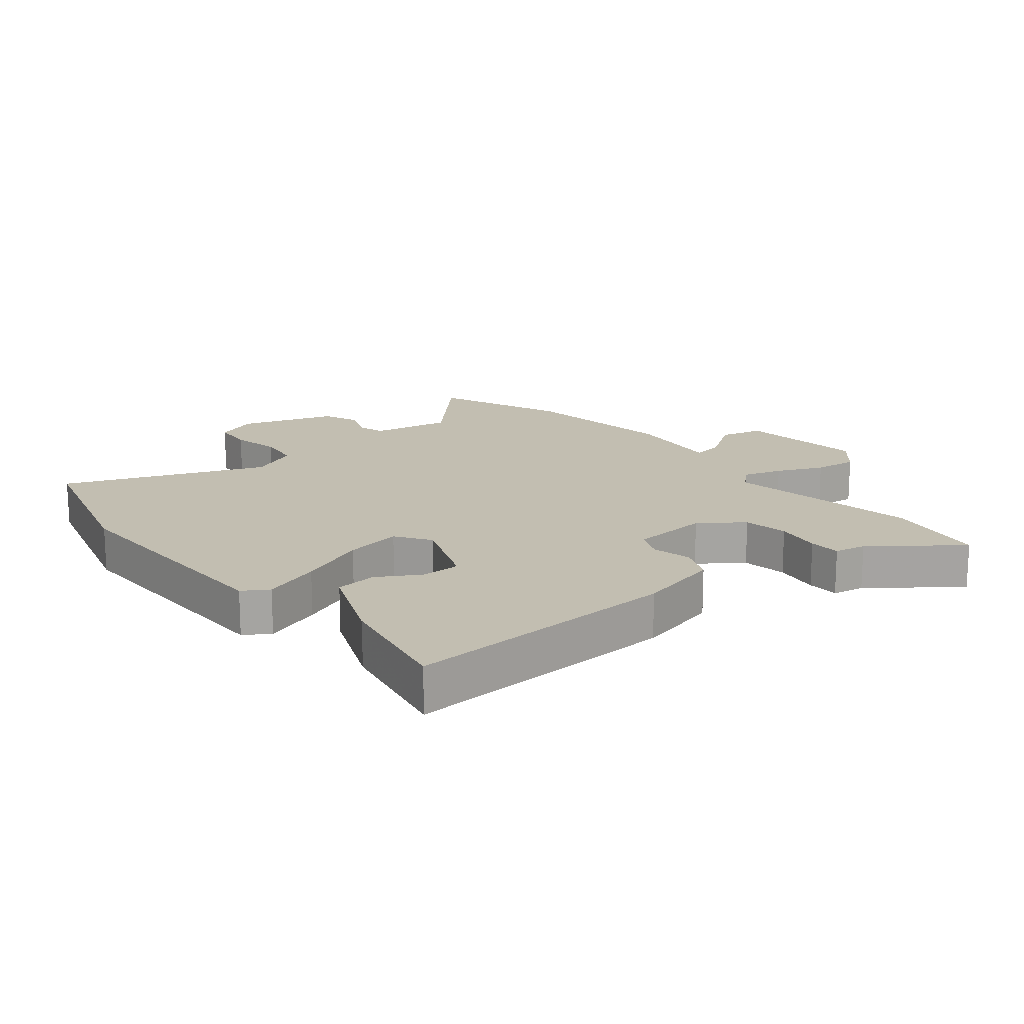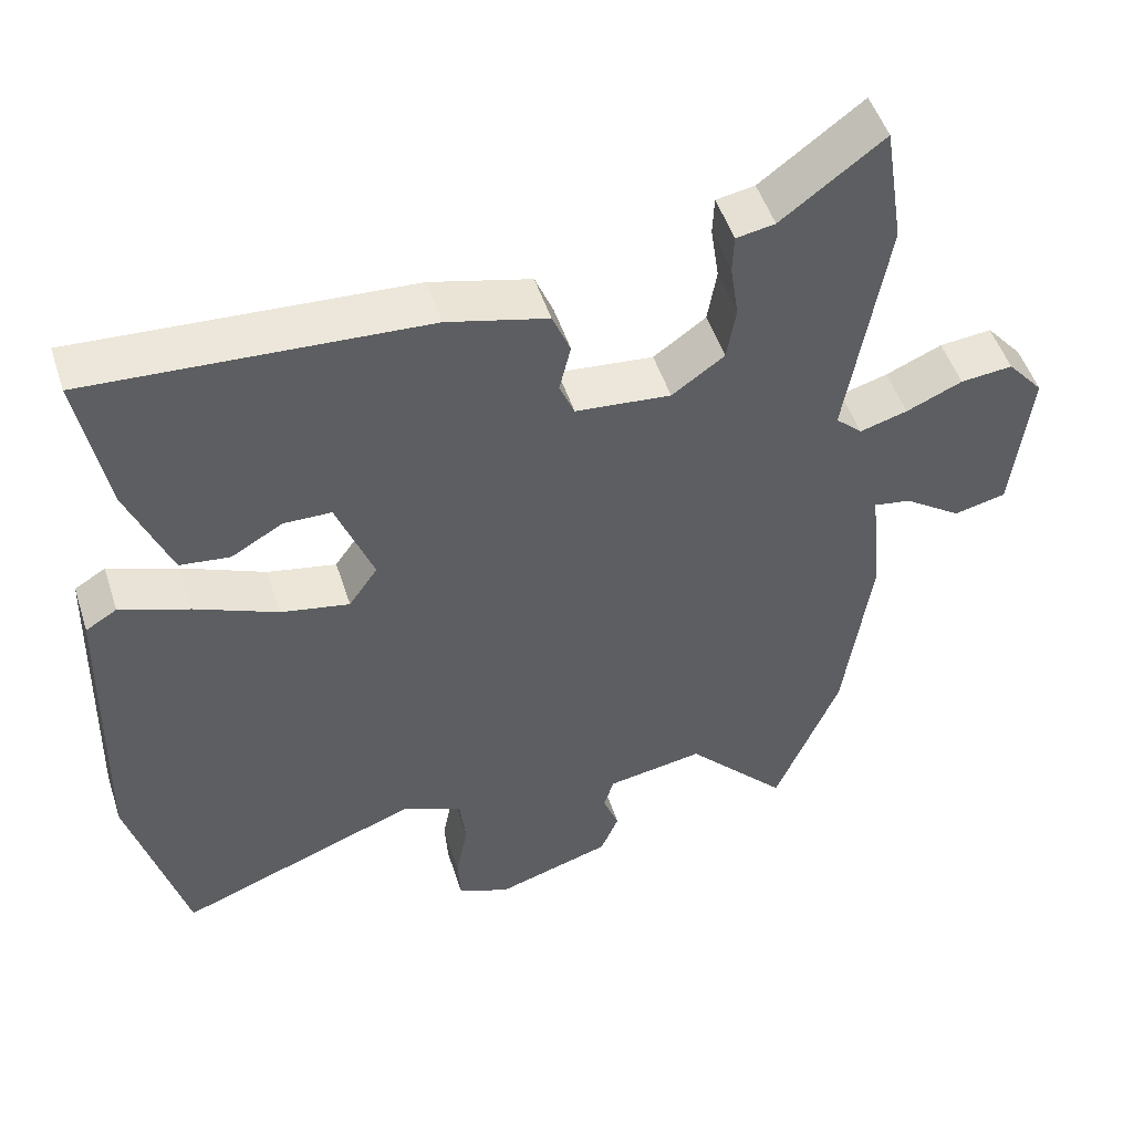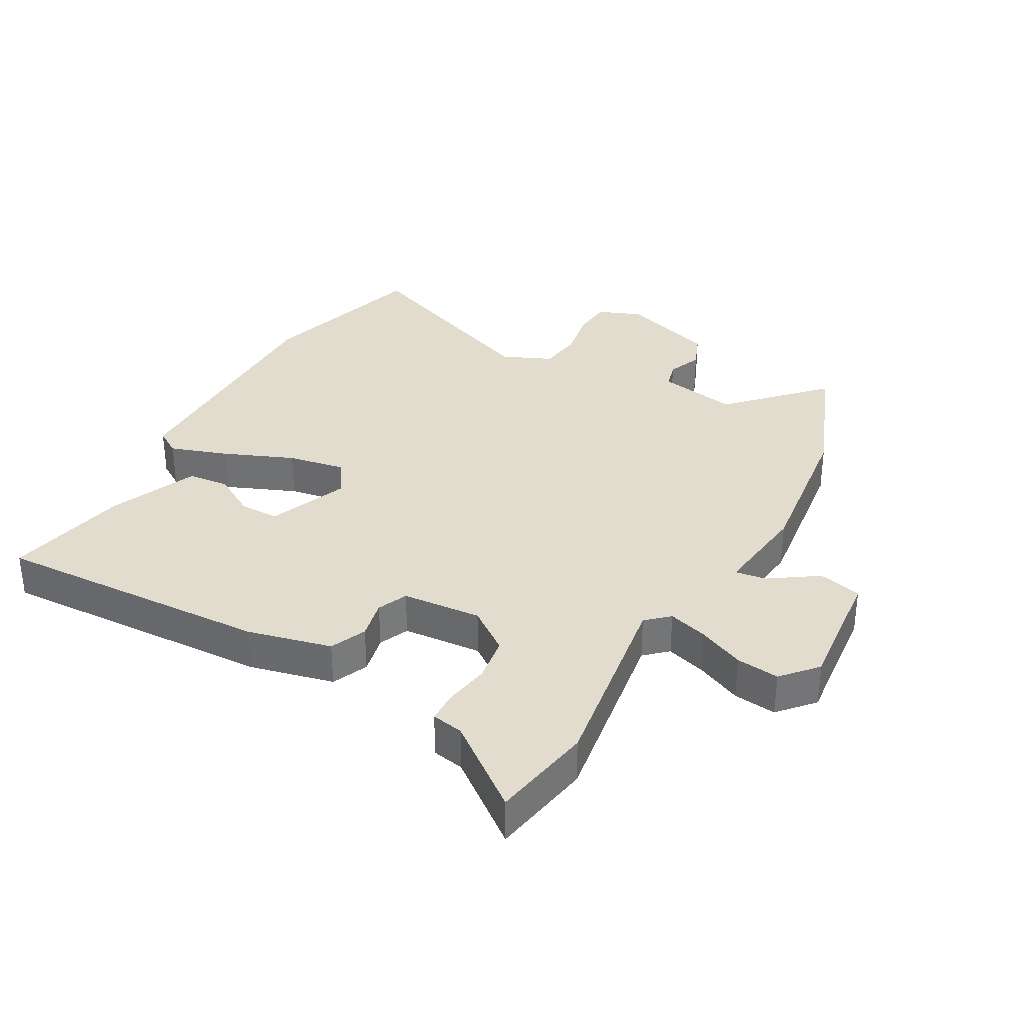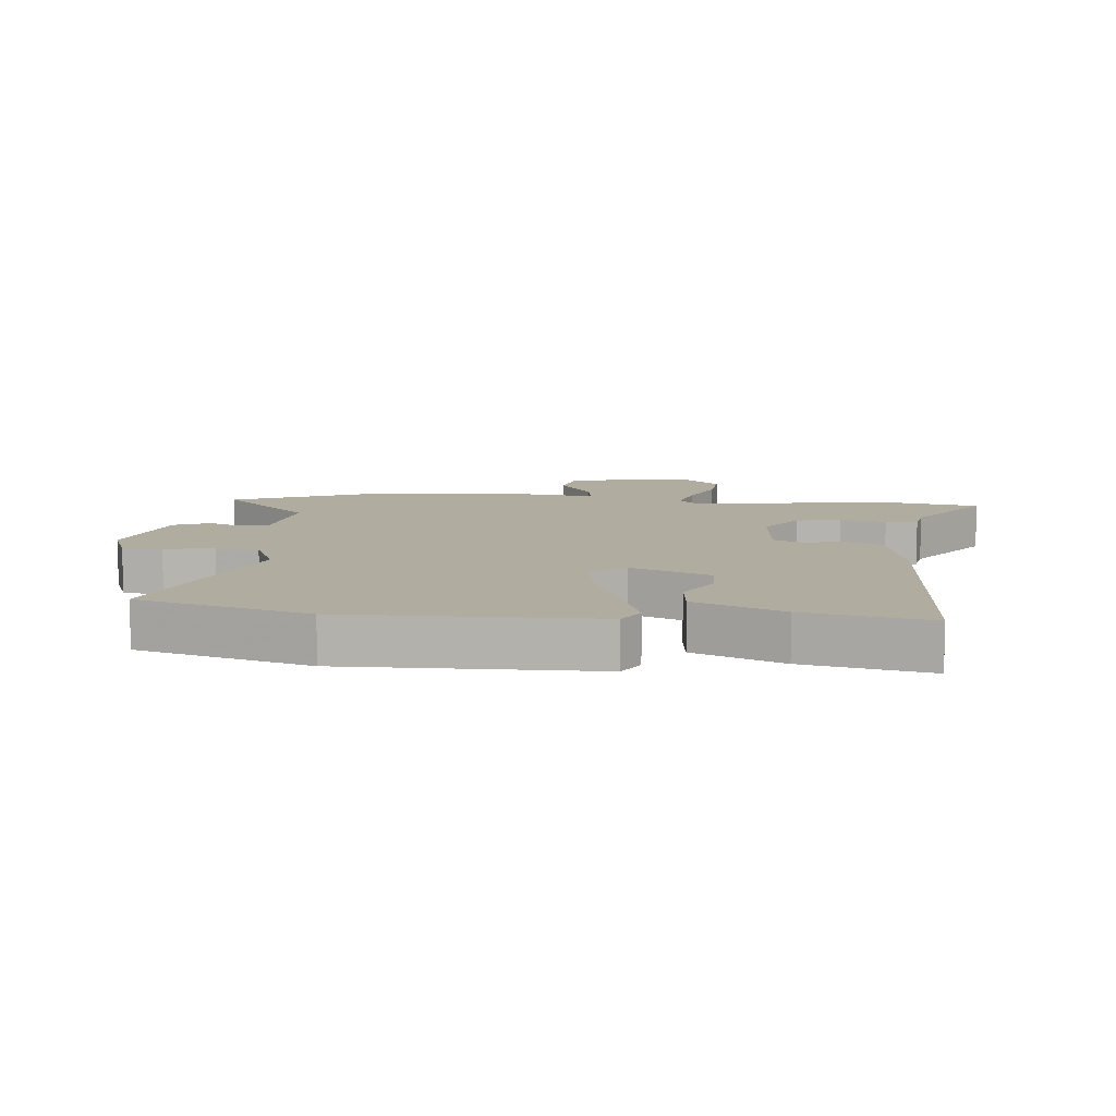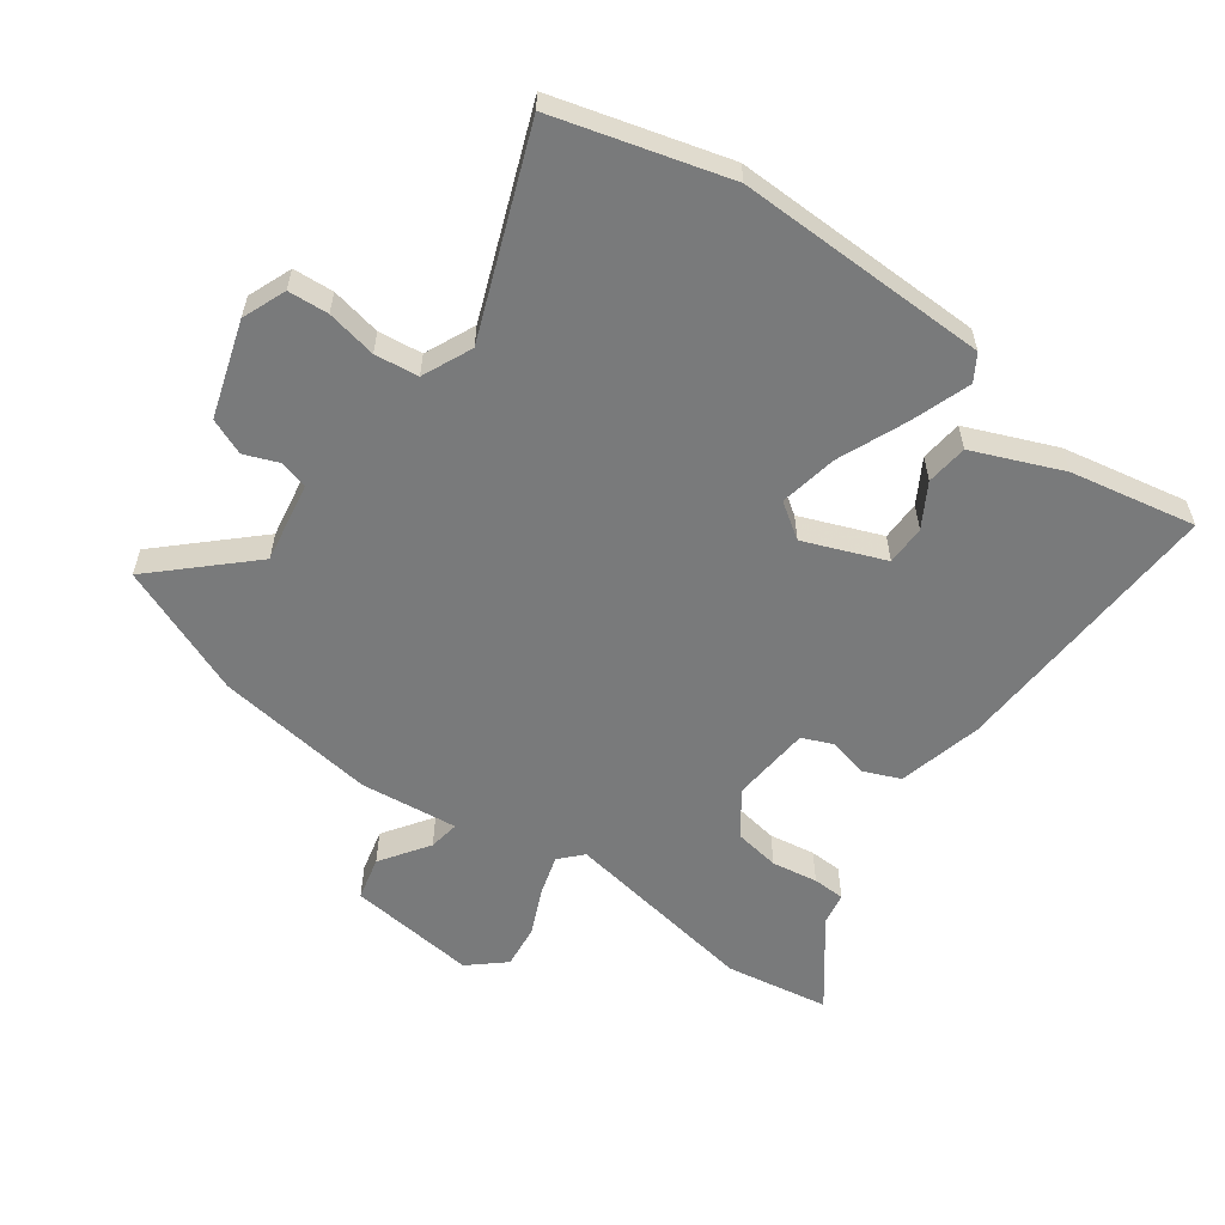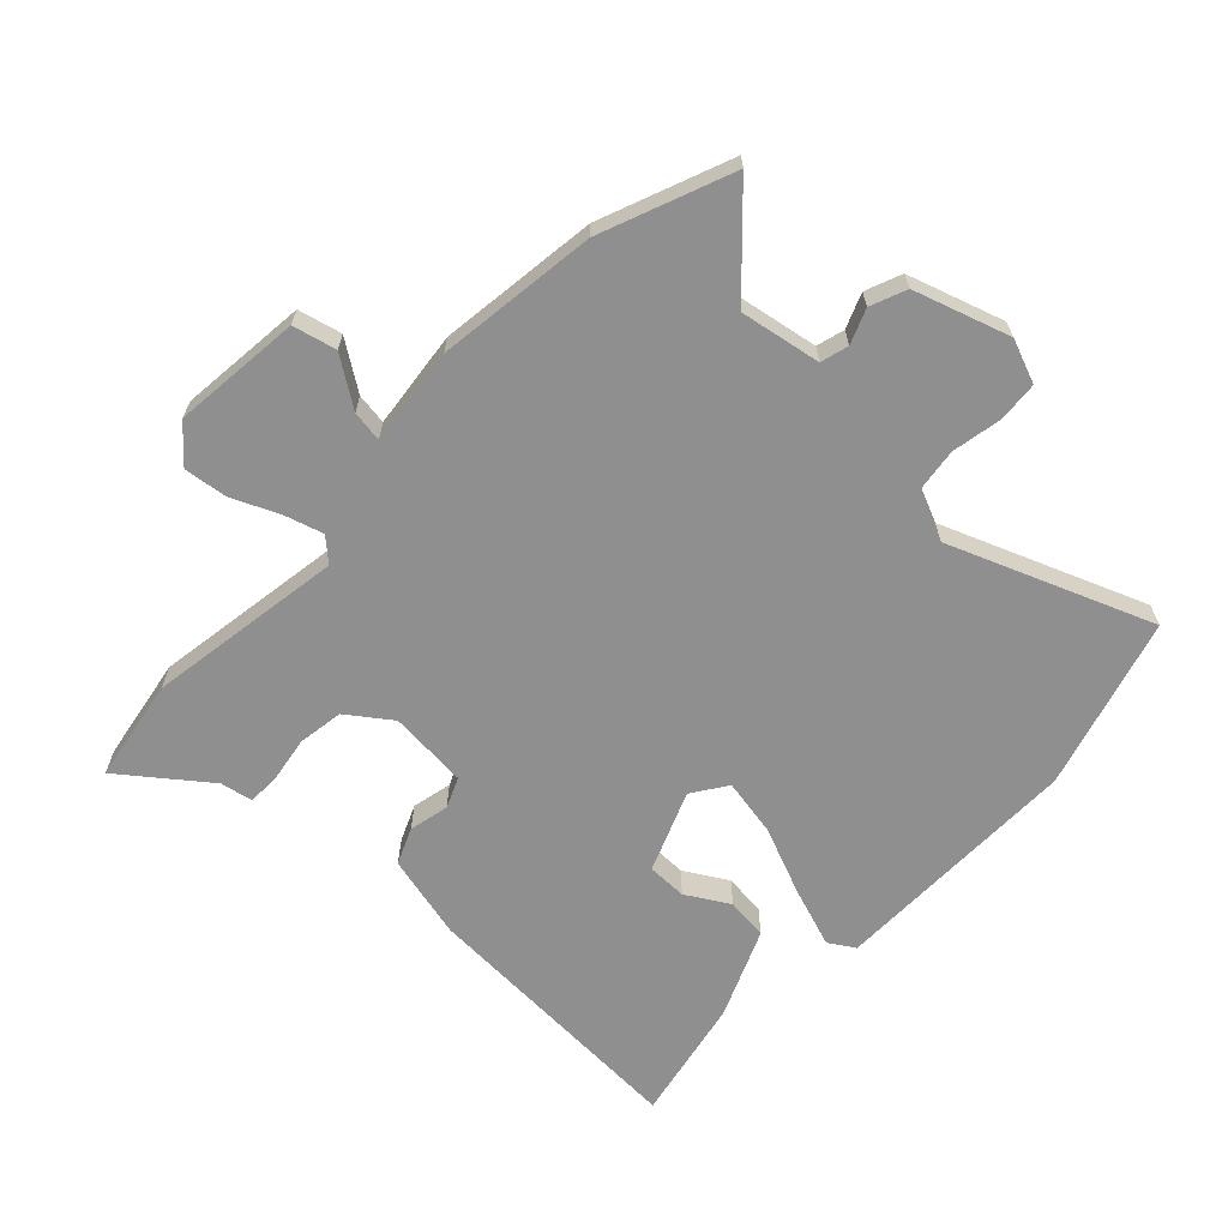
<metadata>
{"format":"obj","ext":"obj","renderer":"f3d","projection":"perspective","resolution":1024,"background":"white","views":[{"elev":17.1,"azim":-38.6,"up":"+Y"},{"elev":50.0,"azim":-17.7,"up":"+Z"},{"elev":34.0,"azim":30.1,"up":"+Y"},{"elev":10.1,"azim":-84.1,"up":"+Y"},{"elev":-58.0,"azim":-125.4,"up":"+Y"},{"elev":-65.4,"azim":137.3,"up":"+Y"}]}
</metadata>
<code>
v 0.485 0.07 0.595
v 0.511 0.07 0.431
v 0.458 0.07 0.12
v 0.493 0.07 0.087
v 0.556 0.07 0.105
v 0.63 0.07 0.137
v 0.699 0.07 0.144
v 0.747 0.07 0.088
v 0.723 0.07 -0.116
v 0.654 0.07 -0.132
v 0.578 0.07 -0.079
v 0.529 0.07 -0.071
v 0.545 0.07 -0.226
v 0.509 0.07 -0.479
v 0.424 0.07 -0.685
v 0.29 0.07 -0.541
v 0.162 0.07 -0.562
v 0.149 0.07 -0.606
v 0.17 0.07 -0.661
v 0.146 0.07 -0.718
v -0.006 0.07 -0.765
v -0.075 0.07 -0.737
v -0.079 0.07 -0.673
v -0.063 0.07 -0.594
v -0.071 0.07 -0.525
v -0.149 0.07 -0.489
v -0.47 0.07 -0.61
v -0.544 0.07 -0.337
v -0.534 0.07 0.062
v -0.493 0.07 0.087
v -0.401 0.07 0.054
v -0.292 0.07 0.007
v -0.201 0.07 -0.011
v -0.163 0.07 0.044
v -0.212 0.07 0.172
v -0.275 0.07 0.173
v -0.343 0.07 0.134
v -0.409 0.07 0.142
v -0.466 0.07 0.283
v -0.503 0.07 0.481
v -0.061 0.07 0.455
v 0.072 0.07 0.421
v 0.096 0.07 0.363
v 0.081 0.07 0.3
v 0.101 0.07 0.252
v 0.227 0.07 0.24
v 0.296 0.07 0.289
v 0.308 0.07 0.361
v 0.297 0.07 0.434
v 0.299 0.07 0.485
v 0.35 0.07 0.494
v 0.485 0 0.595
v 0.511 0 0.431
v 0.458 0 0.12
v 0.493 0 0.087
v 0.556 0 0.105
v 0.63 0 0.137
v 0.699 0 0.144
v 0.747 0 0.088
v 0.723 0 -0.116
v 0.654 0 -0.132
v 0.578 0 -0.079
v 0.529 0 -0.071
v 0.545 0 -0.226
v 0.509 0 -0.479
v 0.424 0 -0.685
v 0.29 0 -0.541
v 0.162 0 -0.562
v 0.149 0 -0.606
v 0.17 0 -0.661
v 0.146 0 -0.718
v -0.006 0 -0.765
v -0.075 0 -0.737
v -0.079 0 -0.673
v -0.063 0 -0.594
v -0.071 0 -0.525
v -0.149 0 -0.489
v -0.47 0 -0.61
v -0.544 0 -0.337
v -0.534 0 0.062
v -0.493 0 0.087
v -0.401 0 0.054
v -0.292 0 0.007
v -0.201 0 -0.011
v -0.163 0 0.044
v -0.212 0 0.172
v -0.275 0 0.173
v -0.343 0 0.134
v -0.409 0 0.142
v -0.466 0 0.283
v -0.503 0 0.481
v -0.061 0 0.455
v 0.072 0 0.421
v 0.096 0 0.363
v 0.081 0 0.3
v 0.101 0 0.252
v 0.227 0 0.24
v 0.296 0 0.289
v 0.308 0 0.361
v 0.297 0 0.434
v 0.299 0 0.485
v 0.35 0 0.494
f 48 49 50 51
f 1 2 3
f 51 1 3
f 48 51 3
f 47 48 3
f 46 47 3
f 45 46 3 4
f 42 43 44
f 41 42 44
f 40 41 44
f 39 40 44
f 38 39 44
f 36 37 38
f 36 38 44
f 35 36 44 45
f 30 31 32
f 29 30 32
f 28 29 32
f 27 28 32
f 26 27 32
f 25 26 32 33
f 22 23 24
f 21 22 24
f 20 21 24
f 19 20 24
f 18 19 24
f 17 18 24 25
f 25 33 34
f 17 25 34
f 16 17 34
f 35 45 4
f 34 35 4
f 16 34 4
f 15 16 4
f 14 15 4
f 13 14 4
f 12 13 4
f 9 10 11
f 8 9 11
f 7 8 11
f 6 7 11
f 5 6 11
f 4 5 11 12
f 102 101 100 99
f 54 53 52
f 54 52 102
f 54 102 99
f 54 99 98
f 54 98 97
f 55 54 97 96
f 95 94 93
f 95 93 92
f 95 92 91
f 95 91 90
f 95 90 89
f 89 88 87
f 95 89 87
f 96 95 87 86
f 83 82 81
f 83 81 80
f 83 80 79
f 83 79 78
f 83 78 77
f 84 83 77 76
f 75 74 73
f 75 73 72
f 75 72 71
f 75 71 70
f 75 70 69
f 76 75 69 68
f 85 84 76
f 85 76 68
f 85 68 67
f 55 96 86
f 55 86 85
f 55 85 67
f 55 67 66
f 55 66 65
f 55 65 64
f 55 64 63
f 62 61 60
f 62 60 59
f 62 59 58
f 62 58 57
f 62 57 56
f 63 62 56 55
f 1 52 53 2
f 2 53 54 3
f 3 54 55 4
f 4 55 56 5
f 5 56 57 6
f 6 57 58 7
f 7 58 59 8
f 8 59 60 9
f 9 60 61 10
f 10 61 62 11
f 11 62 63 12
f 12 63 64 13
f 13 64 65 14
f 14 65 66 15
f 15 66 67 16
f 16 67 68 17
f 17 68 69 18
f 18 69 70 19
f 19 70 71 20
f 20 71 72 21
f 21 72 73 22
f 22 73 74 23
f 23 74 75 24
f 24 75 76 25
f 25 76 77 26
f 26 77 78 27
f 27 78 79 28
f 28 79 80 29
f 29 80 81 30
f 30 81 82 31
f 31 82 83 32
f 32 83 84 33
f 33 84 85 34
f 34 85 86 35
f 35 86 87 36
f 36 87 88 37
f 37 88 89 38
f 38 89 90 39
f 39 90 91 40
f 40 91 92 41
f 41 92 93 42
f 42 93 94 43
f 43 94 95 44
f 44 95 96 45
f 45 96 97 46
f 46 97 98 47
f 47 98 99 48
f 48 99 100 49
f 49 100 101 50
f 50 101 102 51
f 51 102 52 1

</code>
